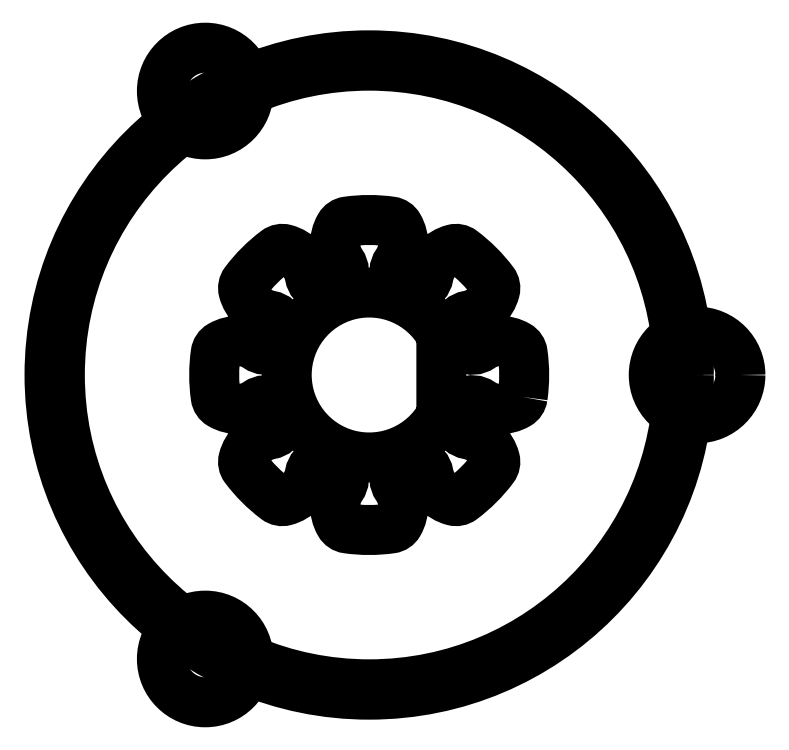
<metadata>
{"format":"dxf","ext":"dxf","renderer":"ezdxf+matplotlib","layout":"modelspace","background":"white","min_lineweight":24,"dpi":150}
</metadata>
<code>
0
SECTION
2
ENTITIES
0
CIRCLE
8
DEFAULT
10
-1.8e-15
20
6.366
30
0
40
15.5
0
CIRCLE
8
DEFAULT
10
-1.8e-15
20
6.366
30
0
40
15
0
POLYLINE
8
DEFAULT
66
     1
10
0
20
0
30
0
70
     1
0
VERTEX
8
DEFAULT
10
3.5
20
4.43
30
0
42
-3.873
0
VERTEX
8
DEFAULT
10
3.5
20
8.303
30
0
0
SEQEND
8
DEFAULT
0
POLYLINE
8
DEFAULT
66
     1
10
0
20
0
30
0
70
     1
0
VERTEX
8
DEFAULT
10
7.44
20
5.302
30
0
42
0.07115
0
VERTEX
8
DEFAULT
10
7.44
20
7.43
30
0
42
0.2291
0
VERTEX
8
DEFAULT
10
7.197
20
7.792
30
0
42
0.2907
0
VERTEX
8
DEFAULT
10
5.429
20
7.724
30
0
42
-0.2745
0
VERTEX
8
DEFAULT
10
4.665
20
7.672
30
0
42
-0.3837
0
VERTEX
8
DEFAULT
10
4.229
20
8.762
30
0
42
-0.2666
0
VERTEX
8
DEFAULT
10
4.799
20
9.245
30
0
42
0.2908
0
VERTEX
8
DEFAULT
10
6.097
20
10.45
30
0
42
0.2291
0
VERTEX
8
DEFAULT
10
6.014
20
10.87
30
0
42
0.07115
0
VERTEX
8
DEFAULT
10
4.509
20
12.38
30
0
42
0.2291
0
VERTEX
8
DEFAULT
10
4.081
20
12.46
30
0
42
0.2907
0
VERTEX
8
DEFAULT
10
2.879
20
11.17
30
0
42
-0.2745
0
VERTEX
8
DEFAULT
10
2.375
20
10.59
30
0
42
-0.3837
0
VERTEX
8
DEFAULT
10
1.296
20
11.05
30
0
42
-0.2666
0
VERTEX
8
DEFAULT
10
1.358
20
11.8
30
0
42
0.2908
0
VERTEX
8
DEFAULT
10
1.425
20
13.56
30
0
42
0.2291
0
VERTEX
8
DEFAULT
10
1.064
20
13.81
30
0
42
0.07115
0
VERTEX
8
DEFAULT
10
-1.064
20
13.81
30
0
42
0.2291
0
VERTEX
8
DEFAULT
10
-1.425
20
13.56
30
0
42
0.2907
0
VERTEX
8
DEFAULT
10
-1.358
20
11.8
30
0
42
-0.2745
0
VERTEX
8
DEFAULT
10
-1.306
20
11.03
30
0
42
-0.3837
0
VERTEX
8
DEFAULT
10
-2.396
20
10.6
30
0
42
-0.2666
0
VERTEX
8
DEFAULT
10
-2.879
20
11.17
30
0
42
0.2908
0
VERTEX
8
DEFAULT
10
-4.081
20
12.46
30
0
42
0.2291
0
VERTEX
8
DEFAULT
10
-4.509
20
12.38
30
0
42
0.07115
0
VERTEX
8
DEFAULT
10
-6.014
20
10.87
30
0
42
0.2291
0
VERTEX
8
DEFAULT
10
-6.097
20
10.45
30
0
42
0.2907
0
VERTEX
8
DEFAULT
10
-4.8
20
9.245
30
0
42
-0.2745
0
VERTEX
8
DEFAULT
10
-4.222
20
8.741
30
0
42
-0.3837
0
VERTEX
8
DEFAULT
10
-4.685
20
7.662
30
0
42
-0.2666
0
VERTEX
8
DEFAULT
10
-5.429
20
7.724
30
0
42
0.2908
0
VERTEX
8
DEFAULT
10
-7.197
20
7.792
30
0
42
0.2291
0
VERTEX
8
DEFAULT
10
-7.44
20
7.43
30
0
42
0.07115
0
VERTEX
8
DEFAULT
10
-7.44
20
5.302
30
0
42
0.2291
0
VERTEX
8
DEFAULT
10
-7.197
20
4.941
30
0
42
0.2907
0
VERTEX
8
DEFAULT
10
-5.429
20
5.008
30
0
42
-0.2745
0
VERTEX
8
DEFAULT
10
-4.665
20
5.06
30
0
42
-0.3837
0
VERTEX
8
DEFAULT
10
-4.229
20
3.97
30
0
42
-0.2666
0
VERTEX
8
DEFAULT
10
-4.799
20
3.488
30
0
42
0.2908
0
VERTEX
8
DEFAULT
10
-6.097
20
2.285
30
0
42
0.2291
0
VERTEX
8
DEFAULT
10
-6.014
20
1.858
30
0
42
0.07115
0
VERTEX
8
DEFAULT
10
-4.509
20
0.3525
30
0
42
0.2291
0
VERTEX
8
DEFAULT
10
-4.081
20
0.269
30
0
42
0.2907
0
VERTEX
8
DEFAULT
10
-2.879
20
1.567
30
0
42
-0.2745
0
VERTEX
8
DEFAULT
10
-2.375
20
2.144
30
0
42
-0.3837
0
VERTEX
8
DEFAULT
10
-1.296
20
1.681
30
0
42
-0.2666
0
VERTEX
8
DEFAULT
10
-1.358
20
0.9372
30
0
42
0.2908
0
VERTEX
8
DEFAULT
10
-1.425
20
-0.8312
30
0
42
0.2291
0
VERTEX
8
DEFAULT
10
-1.064
20
-1.074
30
0
42
0.07115
0
VERTEX
8
DEFAULT
10
1.064
20
-1.074
30
0
42
0.2291
0
VERTEX
8
DEFAULT
10
1.425
20
-0.8312
30
0
42
0.2907
0
VERTEX
8
DEFAULT
10
1.358
20
0.9368
30
0
42
-0.2745
0
VERTEX
8
DEFAULT
10
1.306
20
1.701
30
0
42
-0.3837
0
VERTEX
8
DEFAULT
10
2.396
20
2.137
30
0
42
-0.2666
0
VERTEX
8
DEFAULT
10
2.879
20
1.567
30
0
42
0.2908
0
VERTEX
8
DEFAULT
10
4.081
20
0.269
30
0
42
0.2291
0
VERTEX
8
DEFAULT
10
4.509
20
0.3525
30
0
42
0.07115
0
VERTEX
8
DEFAULT
10
6.014
20
1.858
30
0
42
0.2291
0
VERTEX
8
DEFAULT
10
6.097
20
2.285
30
0
42
0.2907
0
VERTEX
8
DEFAULT
10
4.8
20
3.487
30
0
42
-0.2745
0
VERTEX
8
DEFAULT
10
4.222
20
3.991
30
0
42
-0.3837
0
VERTEX
8
DEFAULT
10
4.685
20
5.07
30
0
42
-0.2666
0
VERTEX
8
DEFAULT
10
5.429
20
5.008
30
0
42
0.2908
0
VERTEX
8
DEFAULT
10
7.197
20
4.941
30
0
42
0.2291
0
SEQEND
8
DEFAULT
0
CIRCLE
8
DEFAULT
10
-7.95
20
-7.404
30
0
40
2.1
0
CIRCLE
8
DEFAULT
10
-7.95
20
20.14
30
0
40
2.1
0
CIRCLE
8
DEFAULT
10
15.9
20
6.366
30
0
40
2.1
0
ENDSEC
0
EOF

</code>
